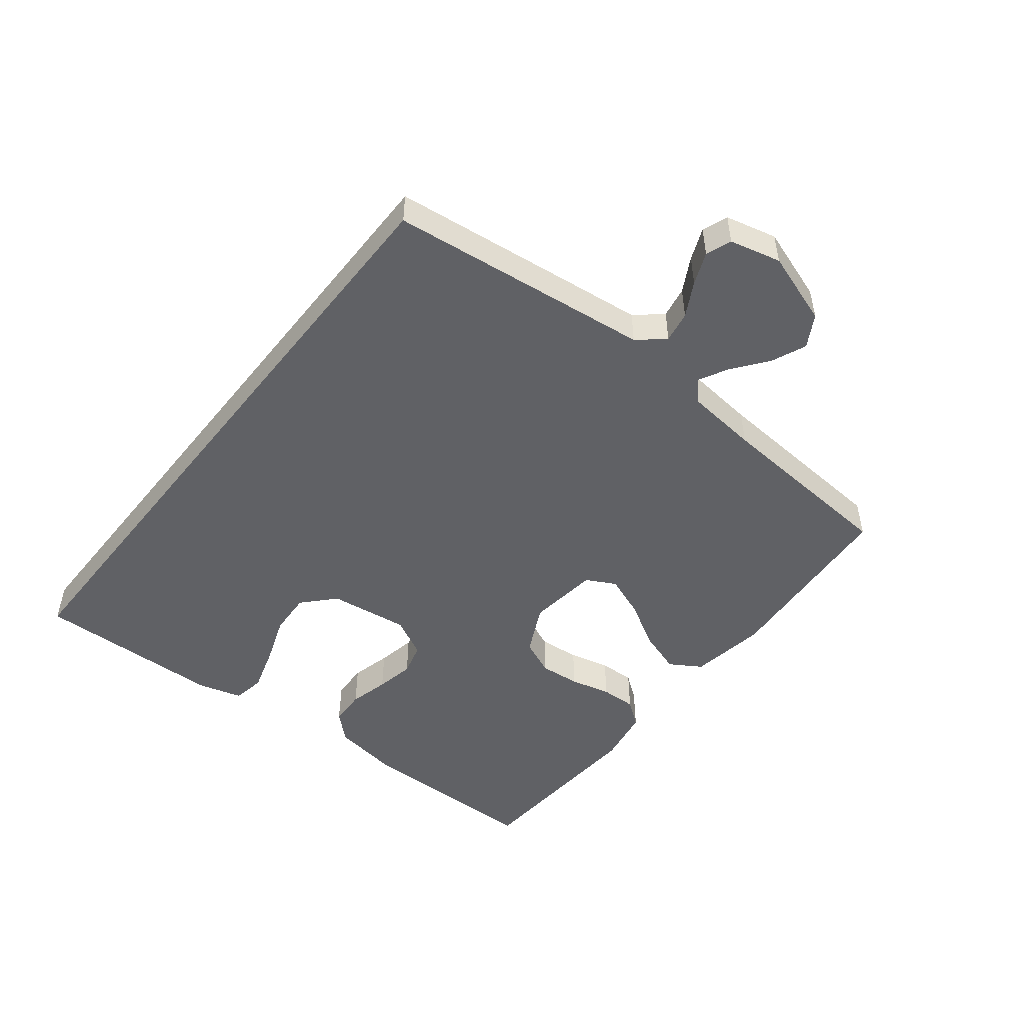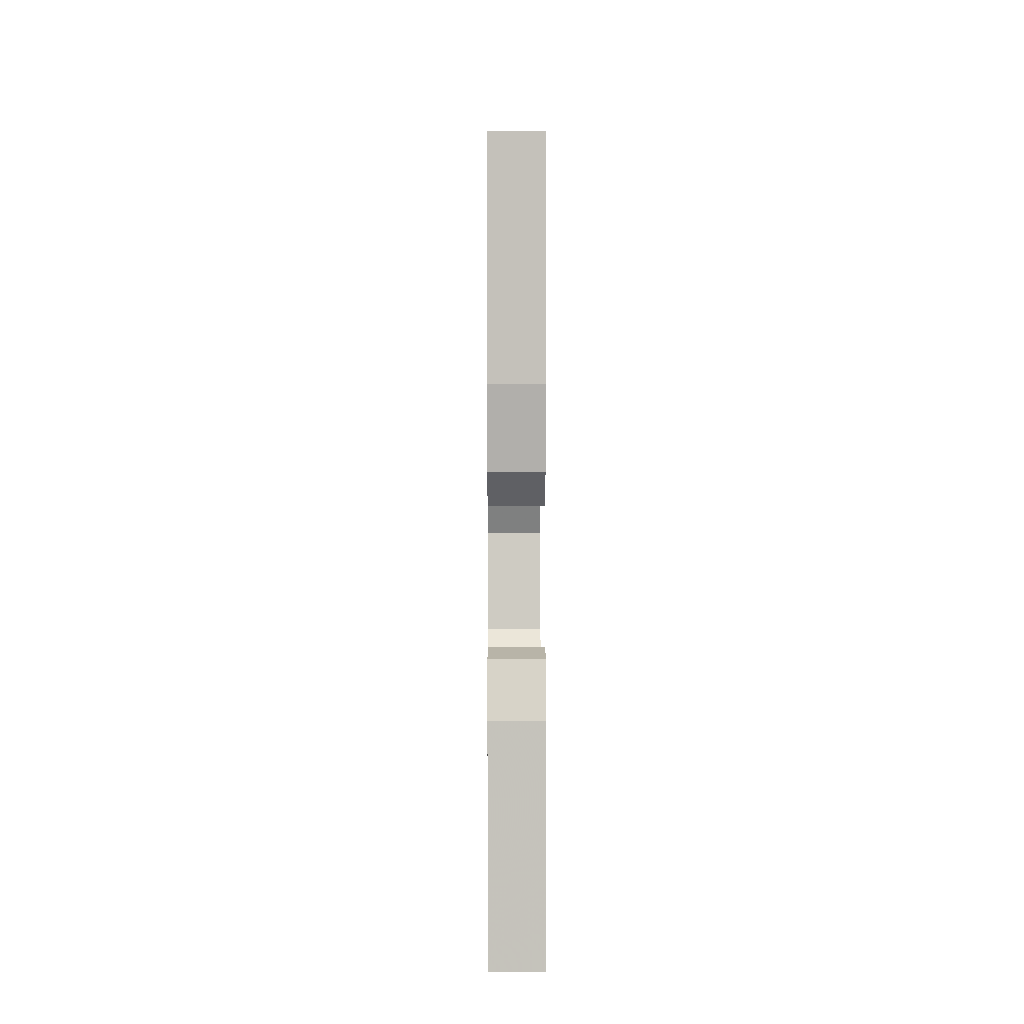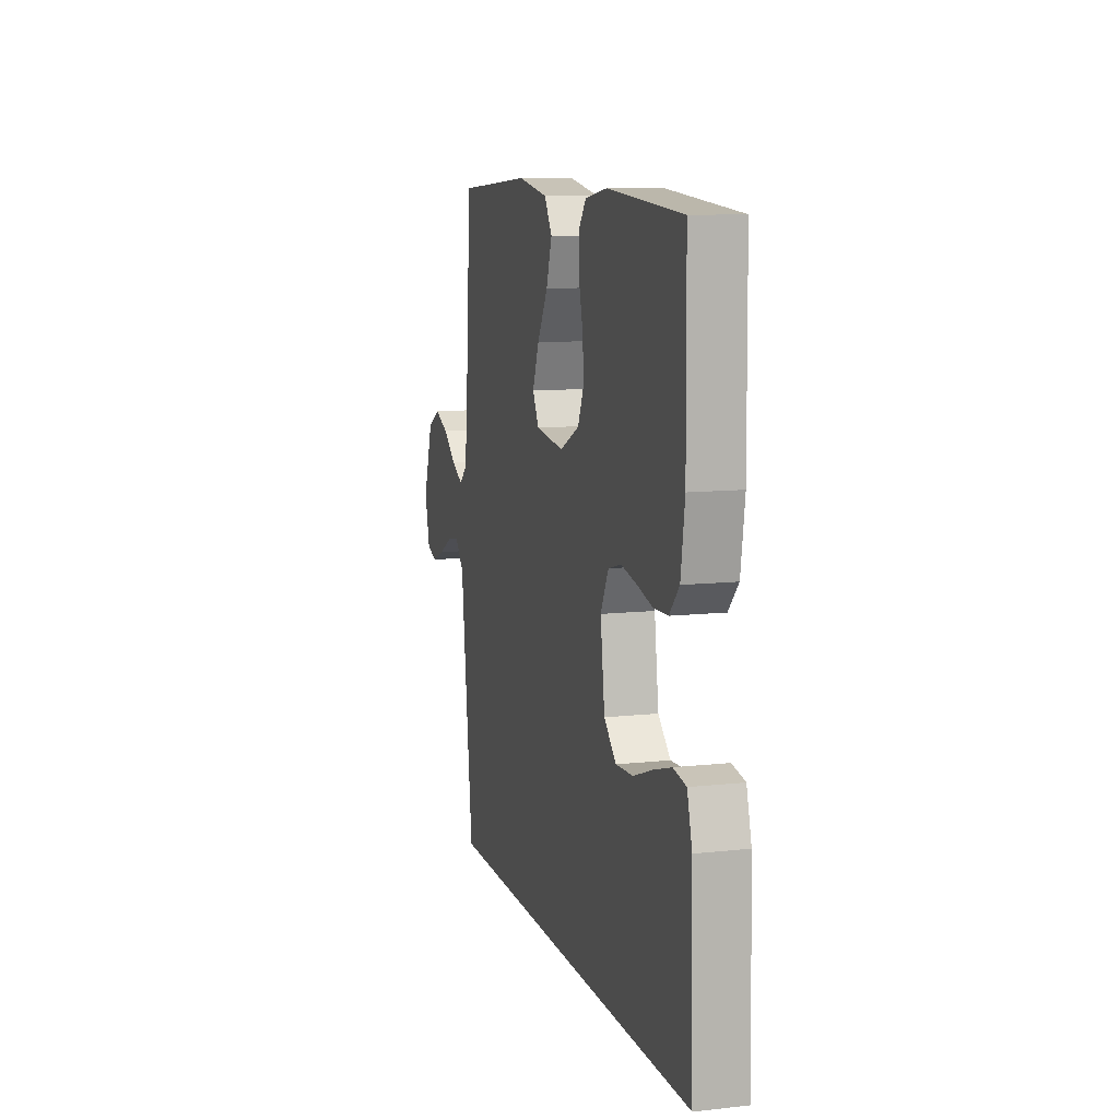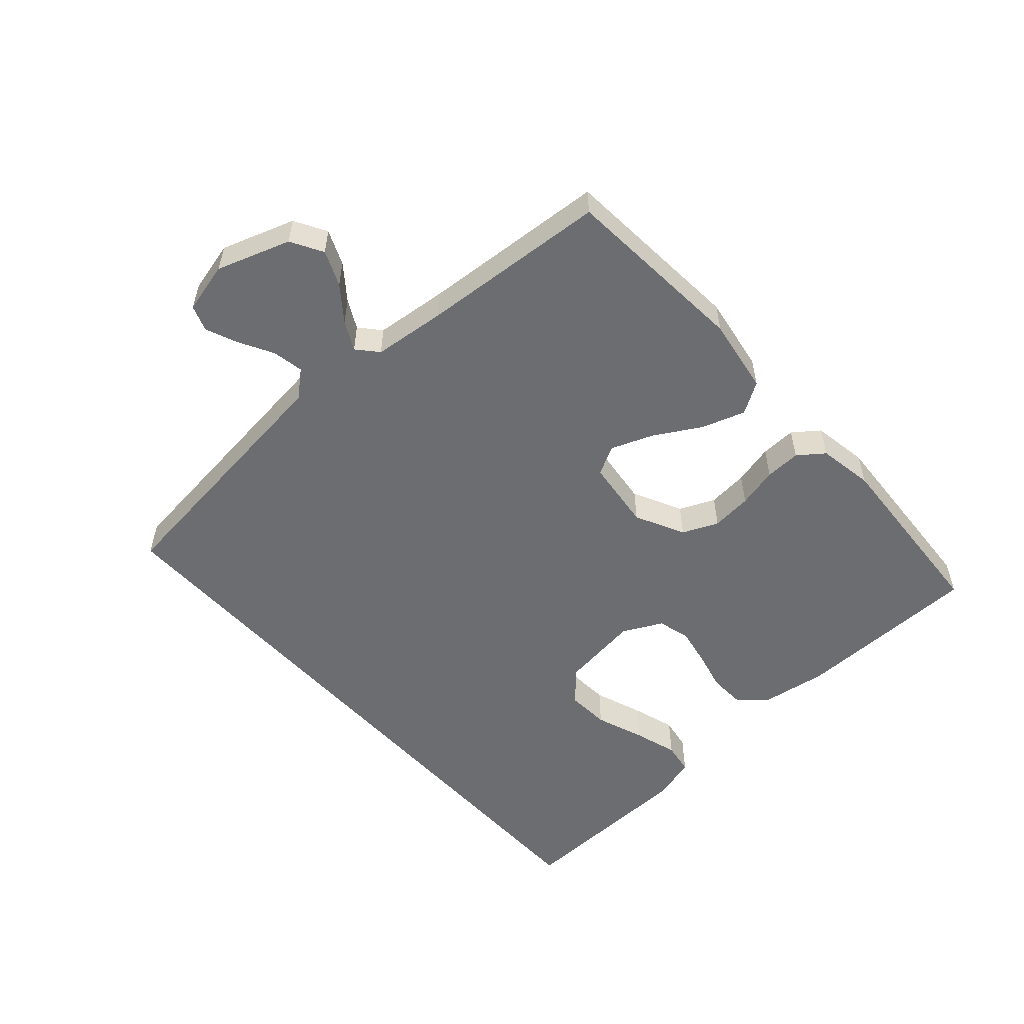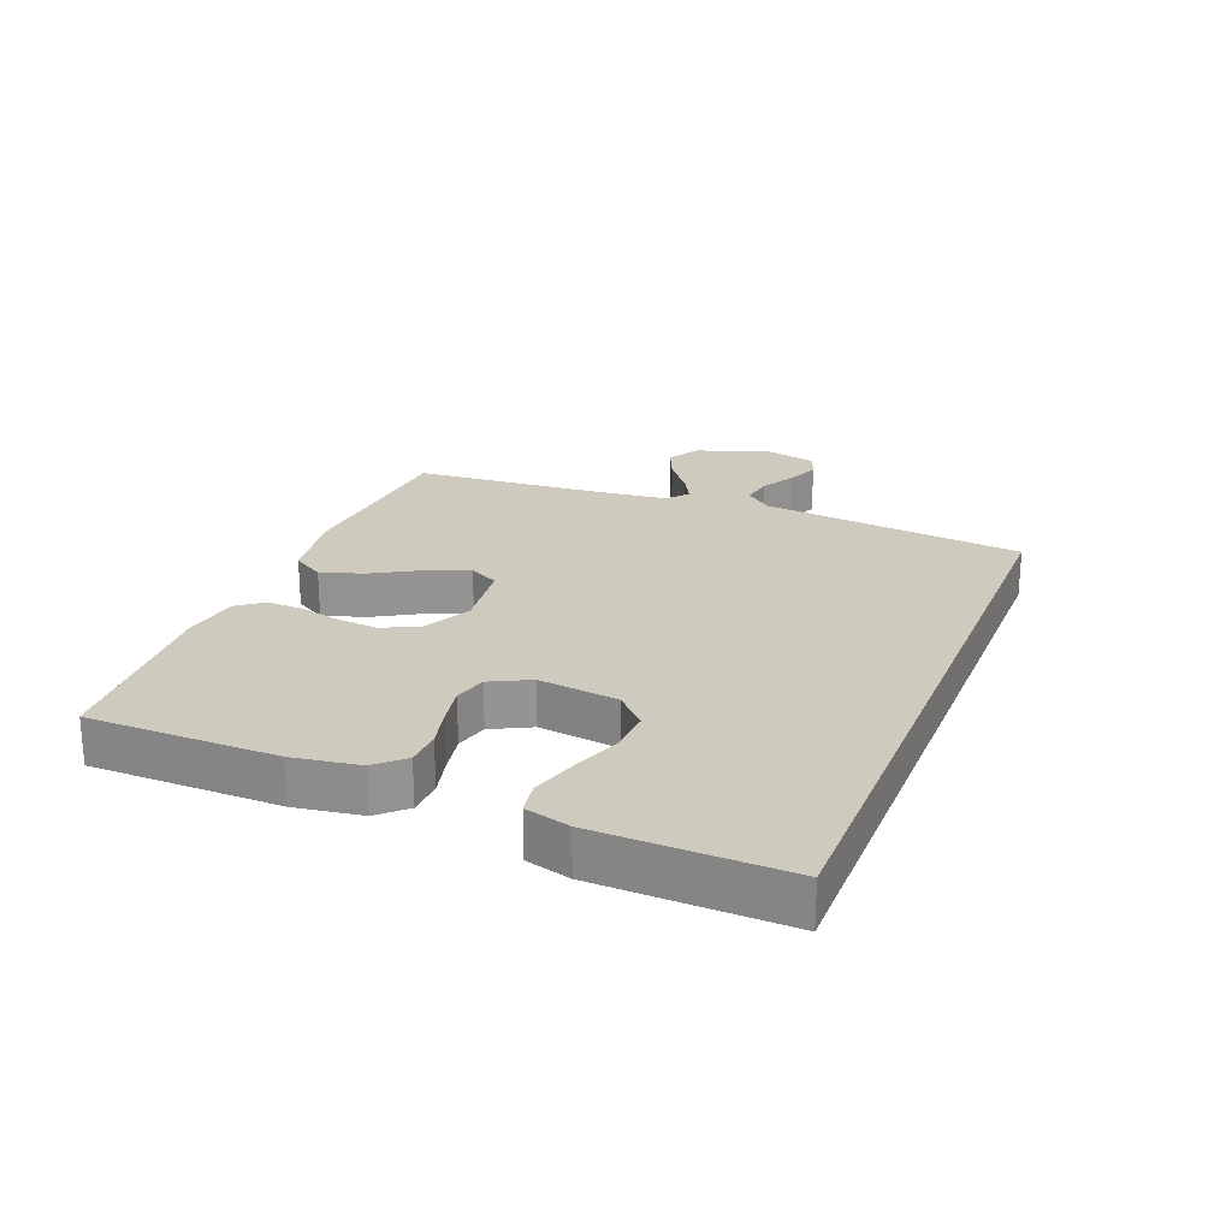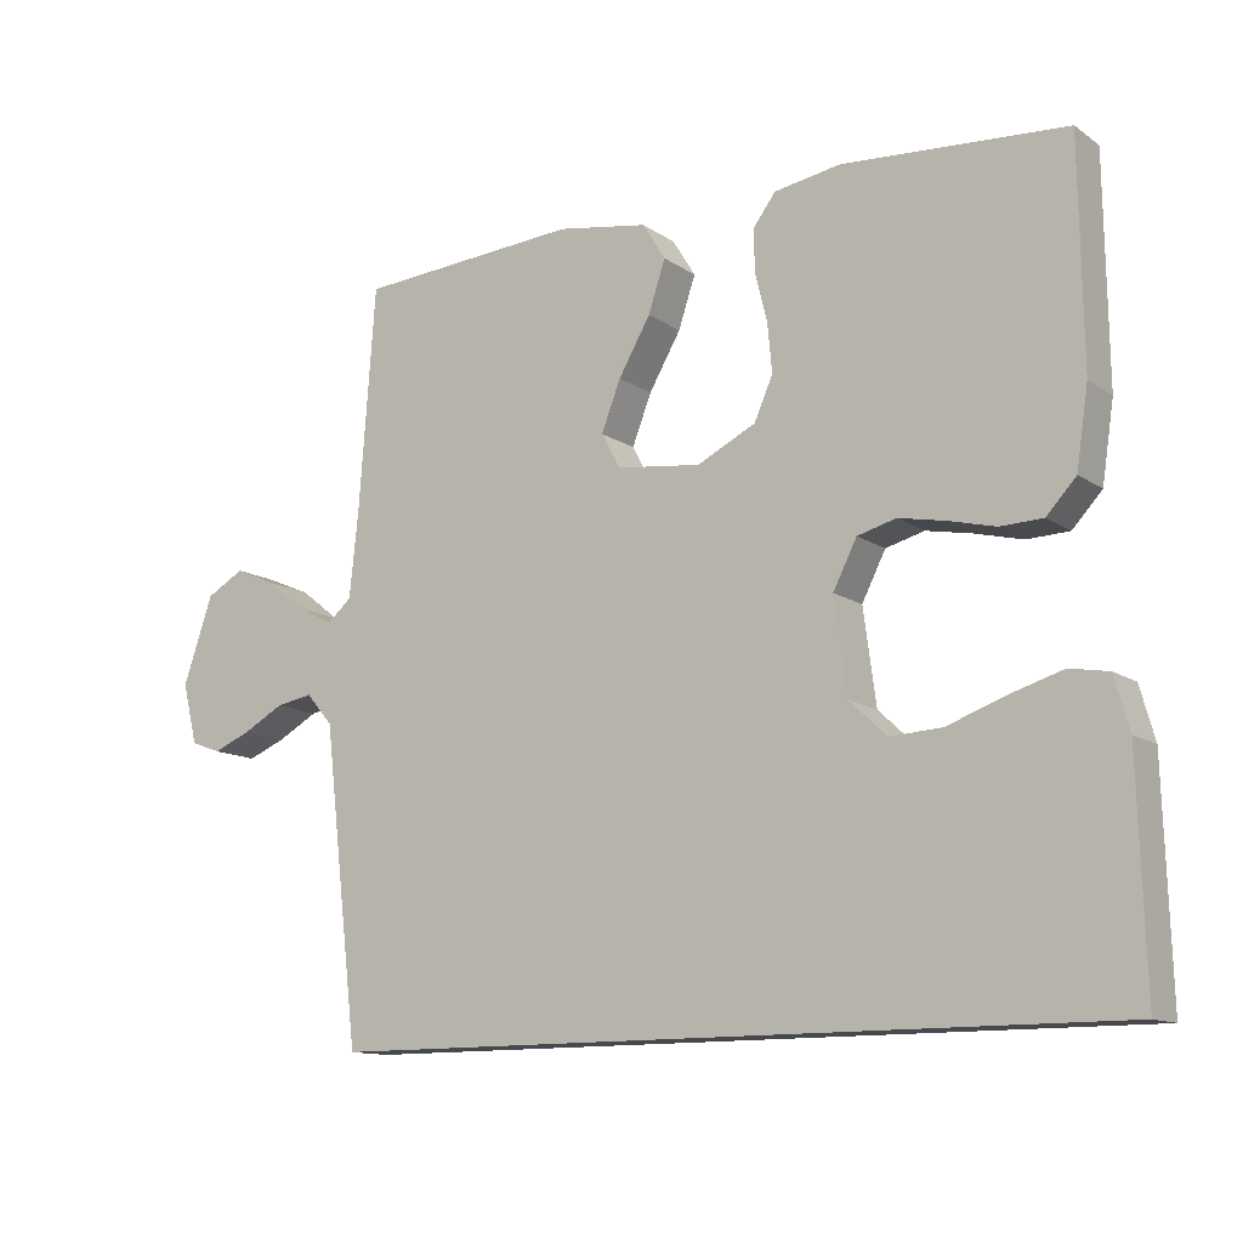
<metadata>
{"format":"obj","ext":"obj","renderer":"f3d","projection":"perspective","resolution":1024,"background":"white","views":[{"elev":-49.5,"azim":-128.3,"up":"+Y"},{"elev":3.2,"azim":89.5,"up":"+Z"},{"elev":10.4,"azim":74.4,"up":"+Z"},{"elev":-54.0,"azim":-48.1,"up":"+Y"},{"elev":23.2,"azim":111.6,"up":"+Y"},{"elev":-12.4,"azim":33.4,"up":"+Z"}]}
</metadata>
<code>
v -0.5 0.07 0.5
v -0.2 0.07 0.522
v -0.078 0.07 0.502
v -0.047 0.07 0.452
v -0.07 0.07 0.383
v -0.113 0.07 0.309
v -0.139 0.07 0.242
v -0.114 0.07 0.195
v 0 0.07 0.181
v 0.079 0.07 0.22
v 0.104 0.07 0.277
v 0.098 0.07 0.342
v 0.082 0.07 0.407
v 0.08 0.07 0.464
v 0.111 0.07 0.505
v 0.2 0.07 0.52
v 0.5 0.07 0.5
v 0.504 0.07 0.2
v 0.488 0.07 0.094
v 0.448 0.07 0.051
v 0.391 0.07 0.049
v 0.327 0.07 0.065
v 0.265 0.07 0.077
v 0.213 0.07 0.063
v 0.181 0.07 0
v 0.198 0.07 -0.127
v 0.248 0.07 -0.174
v 0.318 0.07 -0.17
v 0.395 0.07 -0.142
v 0.467 0.07 -0.12
v 0.519 0.07 -0.129
v 0.539 0.07 -0.2
v 0.548 0.07 -0.5
v -0.513 0.07 -0.5
v -0.548 0.07 -0.2
v -0.562 0.07 -0.079
v -0.598 0.07 -0.037
v -0.648 0.07 -0.046
v -0.703 0.07 -0.076
v -0.754 0.07 -0.097
v -0.795 0.07 -0.082
v -0.815 0.07 0
v -0.775 0.07 0.117
v -0.724 0.07 0.146
v -0.668 0.07 0.122
v -0.614 0.07 0.08
v -0.567 0.07 0.055
v -0.534 0.07 0.084
v -0.522 0.07 0.2
v -0.5 0 0.5
v -0.2 0 0.522
v -0.078 0 0.502
v -0.047 0 0.452
v -0.07 0 0.383
v -0.113 0 0.309
v -0.139 0 0.242
v -0.114 0 0.195
v 0 0 0.181
v 0.079 0 0.22
v 0.104 0 0.277
v 0.098 0 0.342
v 0.082 0 0.407
v 0.08 0 0.464
v 0.111 0 0.505
v 0.2 0 0.52
v 0.5 0 0.5
v 0.504 0 0.2
v 0.488 0 0.094
v 0.448 0 0.051
v 0.391 0 0.049
v 0.327 0 0.065
v 0.265 0 0.077
v 0.213 0 0.063
v 0.181 0 0
v 0.198 0 -0.127
v 0.248 0 -0.174
v 0.318 0 -0.17
v 0.395 0 -0.142
v 0.467 0 -0.12
v 0.519 0 -0.129
v 0.539 0 -0.2
v 0.548 0 -0.5
v -0.513 0 -0.5
v -0.548 0 -0.2
v -0.562 0 -0.079
v -0.598 0 -0.037
v -0.648 0 -0.046
v -0.703 0 -0.076
v -0.754 0 -0.097
v -0.795 0 -0.082
v -0.815 0 0
v -0.775 0 0.117
v -0.724 0 0.146
v -0.668 0 0.122
v -0.614 0 0.08
v -0.567 0 0.055
v -0.534 0 0.084
v -0.522 0 0.2
f 44 45 46
f 43 44 46
f 42 43 46
f 41 42 46
f 40 41 46
f 39 40 46
f 38 39 46
f 37 38 46 47
f 36 37 47 48
f 34 35 36 48
f 32 33 34
f 31 32 34
f 30 31 34
f 29 30 34
f 28 29 34
f 27 28 34
f 34 48 49
f 27 34 49
f 26 27 49
f 20 21 22
f 19 20 22
f 18 19 22
f 17 18 22
f 16 17 22
f 15 16 22
f 14 15 22
f 13 14 22
f 12 13 22
f 11 12 22 23
f 10 11 23 24
f 4 5 6
f 3 4 6
f 2 3 6
f 1 2 6
f 49 1 6
f 49 6 7
f 25 26 49
f 9 10 24 25
f 8 9 25 49
f 7 8 49
f 95 94 93
f 95 93 92
f 95 92 91
f 95 91 90
f 95 90 89
f 95 89 88
f 95 88 87
f 96 95 87 86
f 97 96 86 85
f 97 85 84 83
f 83 82 81
f 83 81 80
f 83 80 79
f 83 79 78
f 83 78 77
f 83 77 76
f 98 97 83
f 98 83 76
f 98 76 75
f 71 70 69
f 71 69 68
f 71 68 67
f 71 67 66
f 71 66 65
f 71 65 64
f 71 64 63
f 71 63 62
f 71 62 61
f 72 71 61 60
f 73 72 60 59
f 55 54 53
f 55 53 52
f 55 52 51
f 55 51 50
f 55 50 98
f 56 55 98
f 98 75 74
f 74 73 59 58
f 98 74 58 57
f 98 57 56
f 1 50 51 2
f 2 51 52 3
f 3 52 53 4
f 4 53 54 5
f 5 54 55 6
f 6 55 56 7
f 7 56 57 8
f 8 57 58 9
f 9 58 59 10
f 10 59 60 11
f 11 60 61 12
f 12 61 62 13
f 13 62 63 14
f 14 63 64 15
f 15 64 65 16
f 16 65 66 17
f 17 66 67 18
f 18 67 68 19
f 19 68 69 20
f 20 69 70 21
f 21 70 71 22
f 22 71 72 23
f 23 72 73 24
f 24 73 74 25
f 25 74 75 26
f 26 75 76 27
f 27 76 77 28
f 28 77 78 29
f 29 78 79 30
f 30 79 80 31
f 31 80 81 32
f 32 81 82 33
f 33 82 83 34
f 34 83 84 35
f 35 84 85 36
f 36 85 86 37
f 37 86 87 38
f 38 87 88 39
f 39 88 89 40
f 40 89 90 41
f 41 90 91 42
f 42 91 92 43
f 43 92 93 44
f 44 93 94 45
f 45 94 95 46
f 46 95 96 47
f 47 96 97 48
f 48 97 98 49
f 49 98 50 1

</code>
